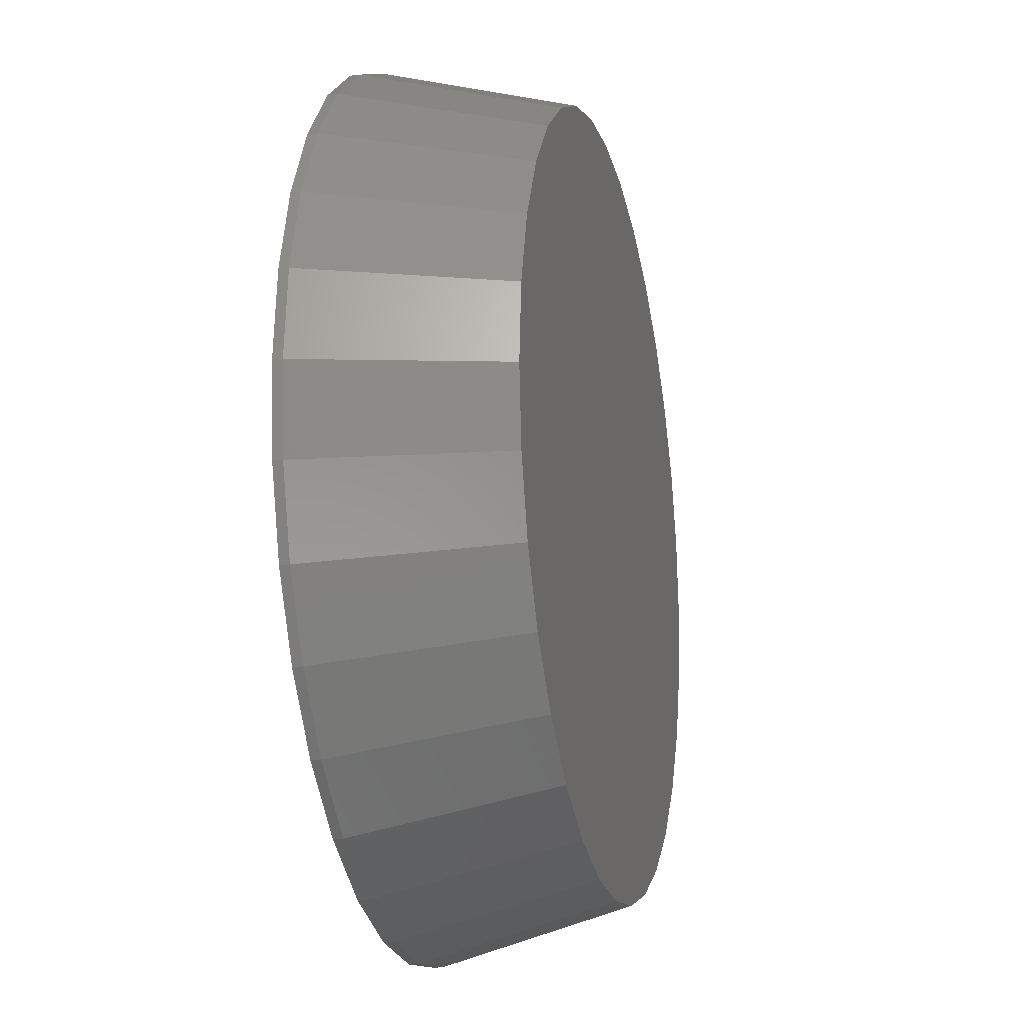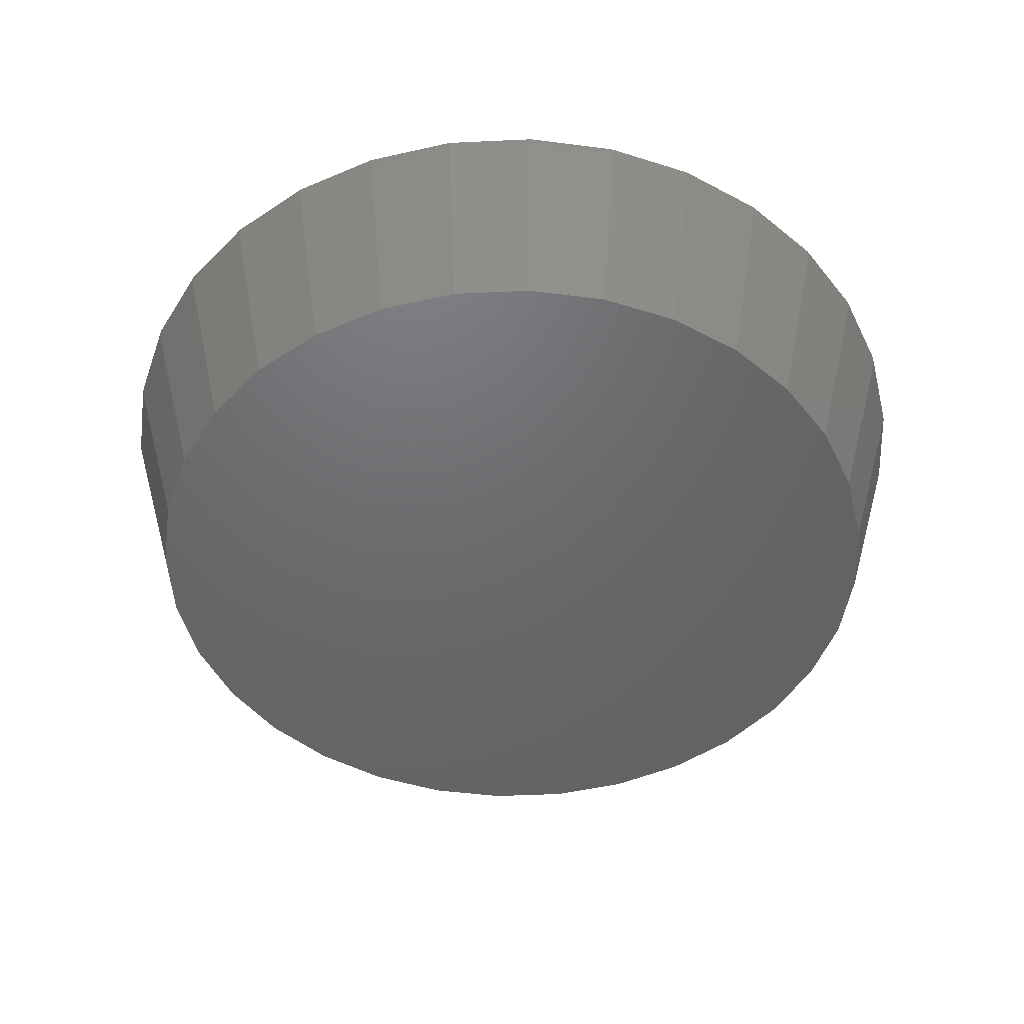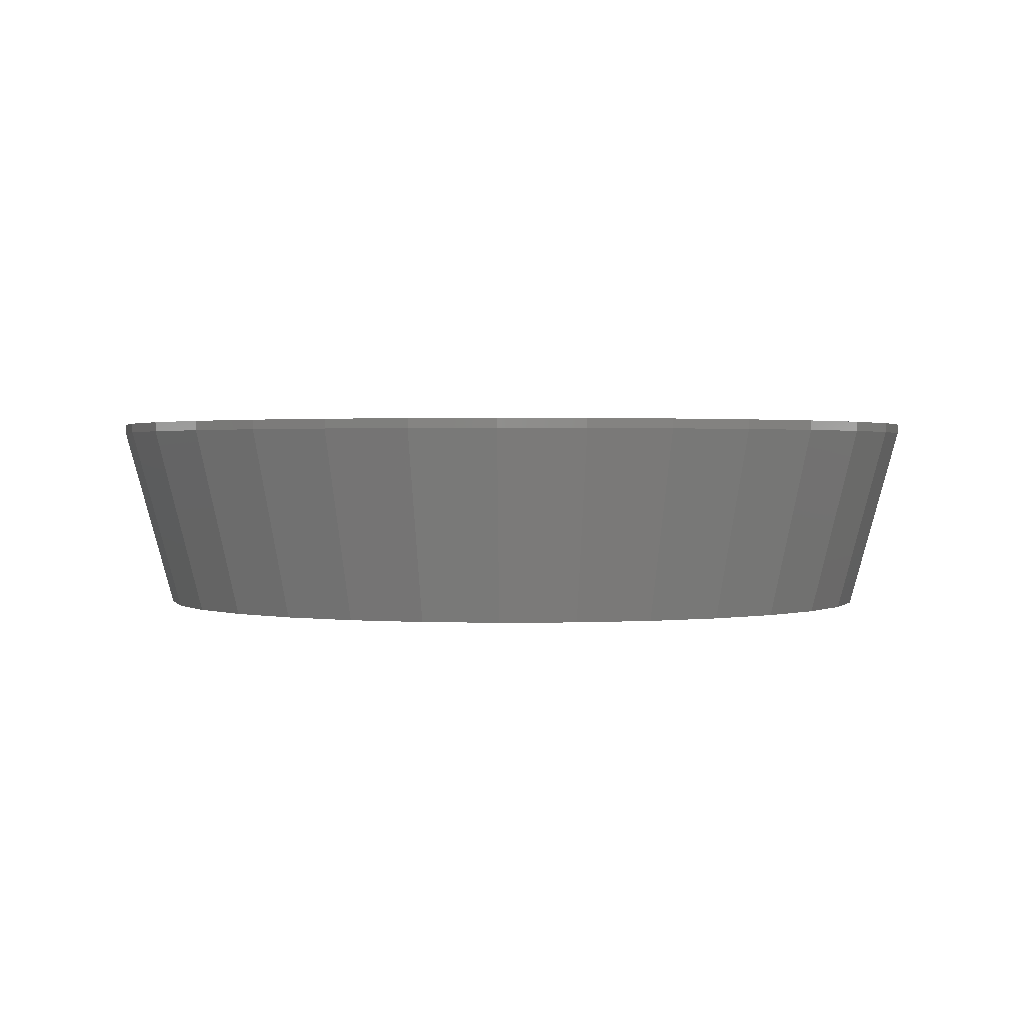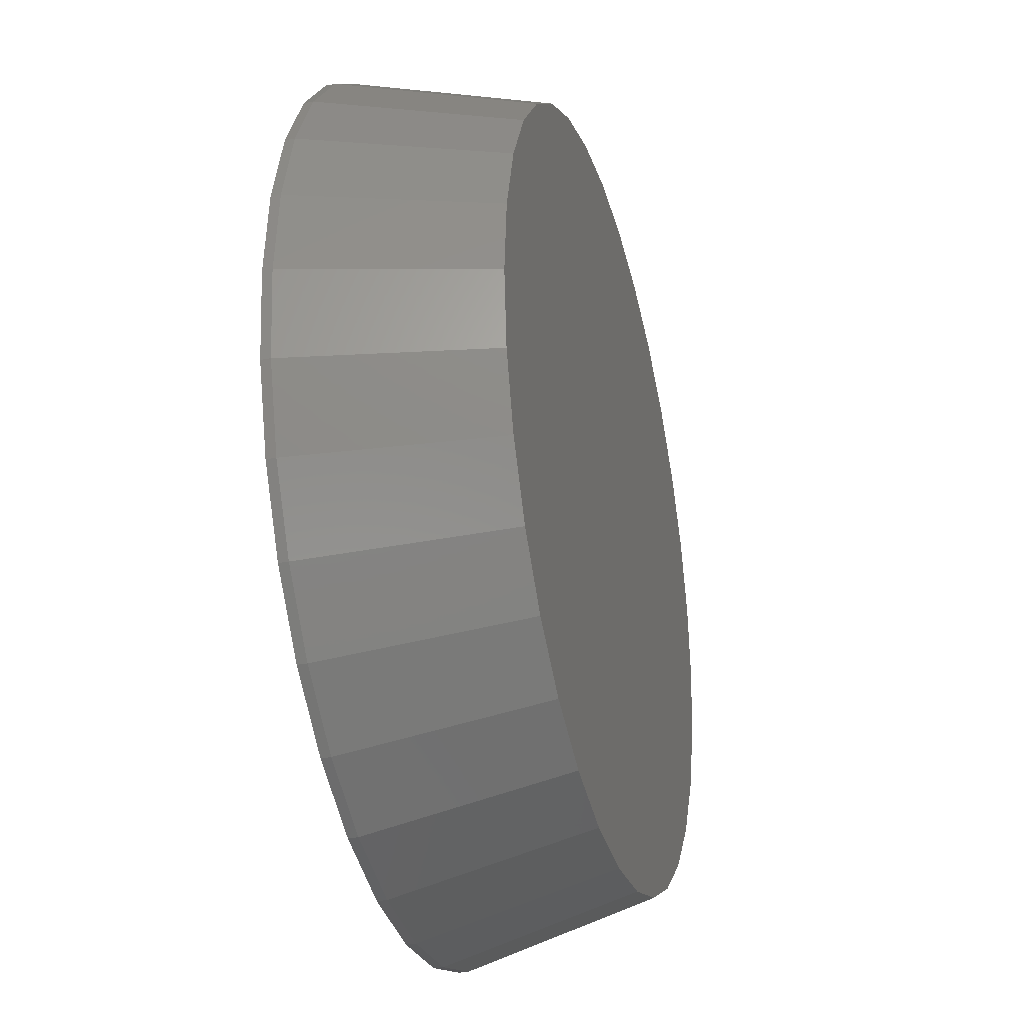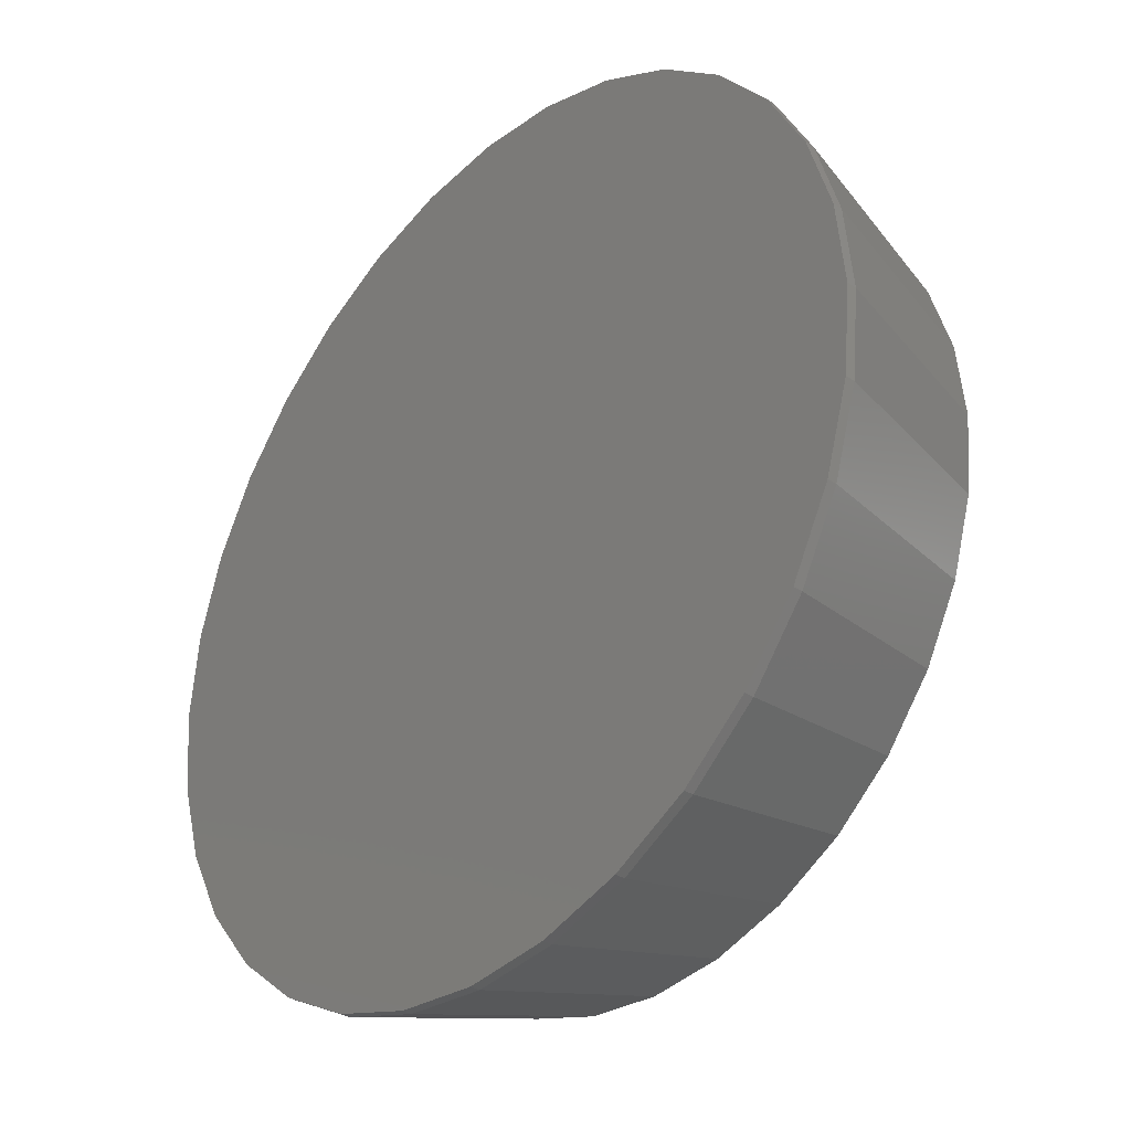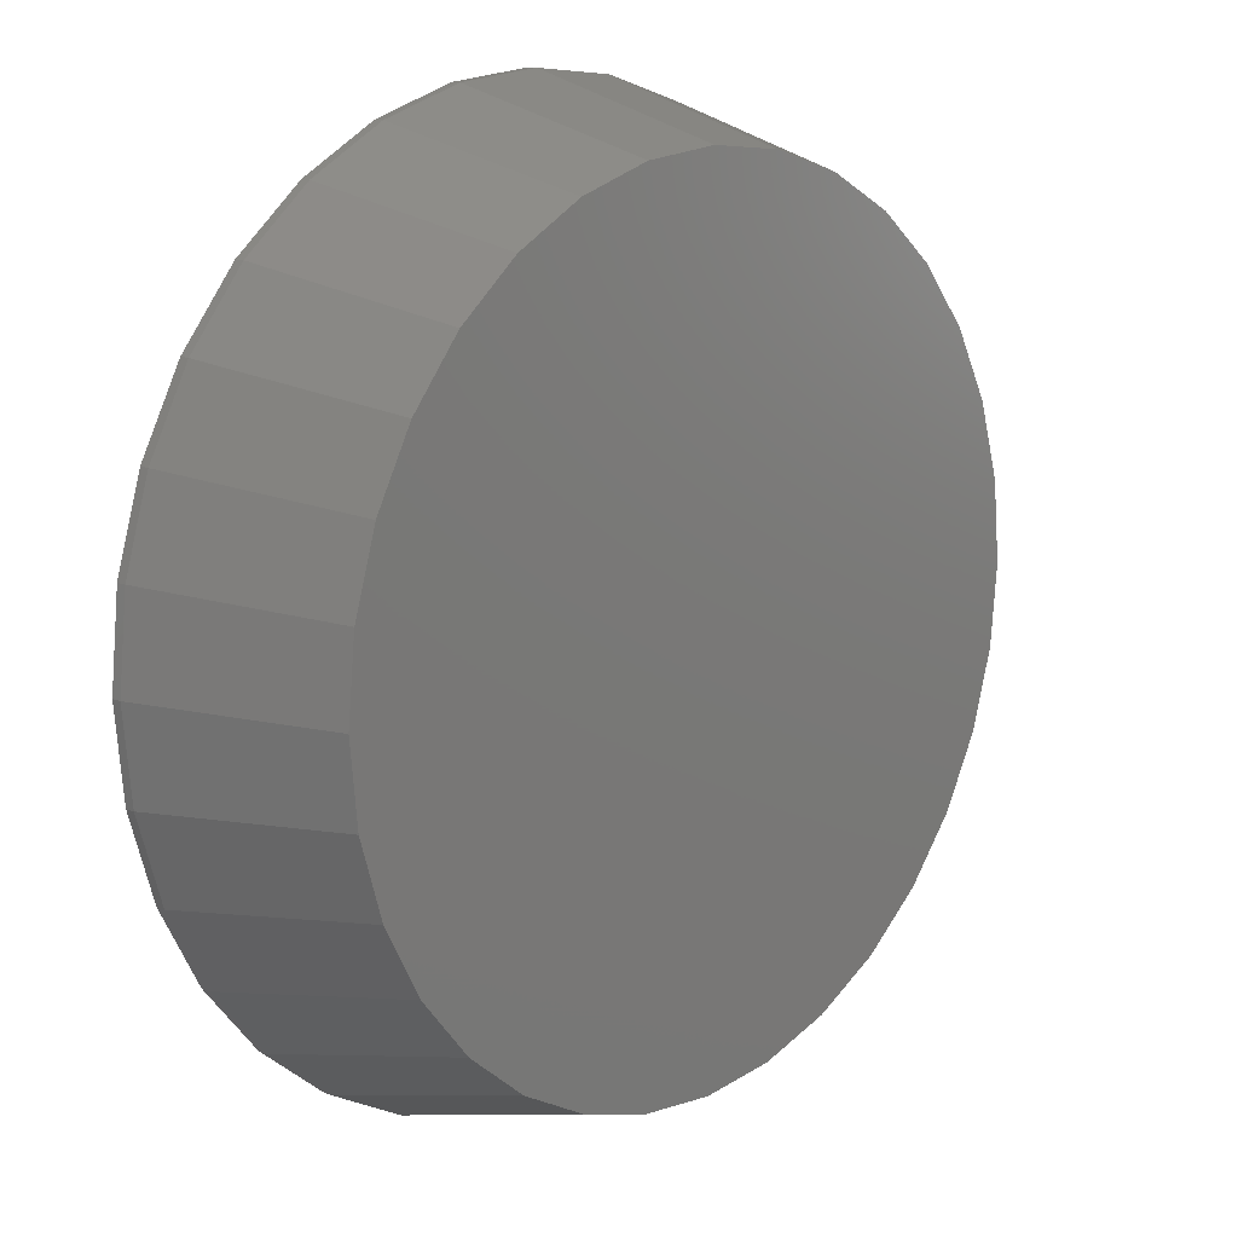
<metadata>
{"format":"stl","ext":"stl","renderer":"f3d","projection":"perspective","resolution":1024,"background":"white","views":[{"elev":-18.2,"azim":-76.5,"up":"+Z"},{"elev":-48.0,"azim":-171.4,"up":"+Y"},{"elev":1.3,"azim":58.1,"up":"+Y"},{"elev":-30.9,"azim":-74.7,"up":"+Z"},{"elev":-33.6,"azim":-131.6,"up":"+Z"},{"elev":13.2,"azim":-47.4,"up":"+Z"}]}
</metadata>
<code>
# stl→obj: 96 verts, 188 faces
v -0.117 -0.3281 0.6281
v 0.1328 -0.3281 0.6281
v 0.007895 -0.3281 0.6404
v 0.253 -0.3281 0.5916
v -0.2372 -0.3281 0.5916
v 0.3637 -0.3281 0.5325
v -0.3479 -0.3281 0.5325
v 0.4607 -0.3281 0.4528
v -0.4449 -0.3281 0.4528
v 0.5403 -0.3281 0.3558
v -0.5246 -0.3281 0.3558
v 0.5995 -0.3281 0.2451
v -0.5837 -0.3281 0.2451
v 0.636 -0.3281 0.1249
v -0.6202 -0.3281 0.1249
v 0.6483 -0.3281 -5.728e-16
v -0.6325 -0.3281 1.544e-07
v 0.636 -0.3281 -0.1249
v -0.6202 -0.3281 -0.1249
v 0.5995 -0.3281 -0.2451
v -0.5837 -0.3281 -0.2451
v 0.5403 -0.3281 -0.3558
v -0.5246 -0.3281 -0.3558
v 0.4607 -0.3281 -0.4528
v -0.4449 -0.3281 -0.4528
v 0.3637 -0.3281 -0.5325
v -0.3479 -0.3281 -0.5325
v 0.253 -0.3281 -0.5916
v -0.2372 -0.3281 -0.5916
v 0.1328 -0.3281 -0.6281
v -0.117 -0.3281 -0.6281
v 0.007895 -0.3281 -0.6404
v 0.7342 1.639e-16 -9.088e-17
v 0.7342 -0.01562 -2.688e-16
v 0.7203 1.624e-16 -0.1417
v 0.7203 -0.01562 -0.1417
v 0.6789 1.578e-16 -0.2779
v 0.6789 -0.01562 -0.2779
v 0.6118 1.503e-16 -0.4035
v 0.6118 -0.01562 -0.4035
v 0.5215 1.403e-16 -0.5136
v 0.5215 -0.01562 -0.5136
v 0.4114 1.281e-16 -0.6039
v 0.4114 -0.01562 -0.6039
v 0.2858 1.141e-16 -0.671
v 0.2858 -0.01562 -0.671
v 0.1496 9.9e-17 -0.7124
v 0.1496 -0.01562 -0.7124
v 0.007895 8.327e-17 -0.7263
v 0.007895 -0.01562 -0.7263
v -0.1338 6.754e-17 -0.7124
v -0.1338 -0.01562 -0.7124
v -0.2701 5.241e-17 -0.671
v -0.2701 -0.01562 -0.671
v -0.3956 3.847e-17 -0.6039
v -0.3956 -0.01562 -0.6039
v -0.5057 2.625e-17 -0.5136
v -0.5057 -0.01562 -0.5136
v -0.596 1.622e-17 -0.4035
v -0.596 -0.01562 -0.4035
v -0.6631 8.768e-18 -0.2779
v -0.6631 -0.01562 -0.2779
v -0.7045 4.179e-18 -0.1417
v -0.7045 -0.01562 -0.1417
v -0.7184 2.629e-18 8.701e-17
v -0.7184 -0.01562 8.701e-17
v -0.7045 4.179e-18 0.1417
v -0.7045 -0.01562 0.1417
v -0.6631 8.768e-18 0.2779
v -0.6631 -0.01562 0.2779
v -0.596 1.622e-17 0.4035
v -0.596 -0.01562 0.4035
v -0.5057 2.625e-17 0.5136
v -0.5057 -0.01562 0.5136
v -0.3956 3.847e-17 0.6039
v -0.3956 -0.01562 0.6039
v -0.2701 5.241e-17 0.671
v -0.2701 -0.01562 0.671
v -0.1338 6.754e-17 0.7124
v -0.1338 -0.01562 0.7124
v 0.007895 8.327e-17 0.7263
v 0.007895 -0.01562 0.7263
v 0.1496 9.9e-17 0.7124
v 0.1496 -0.01562 0.7124
v 0.2858 1.141e-16 0.671
v 0.2858 -0.01562 0.671
v 0.4114 1.281e-16 0.6039
v 0.4114 -0.01562 0.6039
v 0.5215 1.403e-16 0.5136
v 0.5215 -0.01562 0.5136
v 0.6118 1.503e-16 0.4035
v 0.6118 -0.01562 0.4035
v 0.6789 1.578e-16 0.2779
v 0.6789 -0.01562 0.2779
v 0.7203 1.624e-16 0.1417
v 0.7203 -0.01562 0.1417
f 1 2 3
f 2 1 4
f 4 1 5
f 4 5 6
f 6 5 7
f 6 7 8
f 8 7 9
f 8 9 10
f 10 9 11
f 10 11 12
f 12 11 13
f 12 13 14
f 14 13 15
f 14 15 16
f 16 15 17
f 16 17 18
f 18 17 19
f 18 19 20
f 20 19 21
f 20 21 22
f 22 21 23
f 22 23 24
f 24 23 25
f 24 25 26
f 26 25 27
f 26 27 28
f 28 27 29
f 28 29 30
f 30 29 31
f 30 31 32
f 33 34 35
f 35 34 36
f 35 36 37
f 37 36 38
f 37 38 39
f 39 38 40
f 39 40 41
f 41 40 42
f 41 42 43
f 43 42 44
f 43 44 45
f 45 44 46
f 45 46 47
f 47 46 48
f 47 48 49
f 49 48 50
f 49 50 51
f 51 50 52
f 51 52 53
f 53 52 54
f 53 54 55
f 55 54 56
f 55 56 57
f 57 56 58
f 57 58 59
f 59 58 60
f 59 60 61
f 61 60 62
f 61 62 63
f 63 62 64
f 63 64 65
f 65 64 66
f 65 66 67
f 67 66 68
f 67 68 69
f 69 68 70
f 69 70 71
f 71 70 72
f 71 72 73
f 73 72 74
f 73 74 75
f 75 74 76
f 75 76 77
f 77 76 78
f 77 78 79
f 79 78 80
f 79 80 81
f 81 80 82
f 81 82 83
f 83 82 84
f 83 84 85
f 85 84 86
f 85 86 87
f 87 86 88
f 87 88 89
f 89 88 90
f 89 90 91
f 91 90 92
f 91 92 93
f 93 92 94
f 93 94 95
f 95 94 96
f 95 96 33
f 33 96 34
f 50 31 52
f 52 31 29
f 52 29 54
f 54 29 27
f 54 27 56
f 56 27 25
f 56 25 58
f 58 25 23
f 58 23 60
f 60 23 21
f 60 21 62
f 62 21 19
f 62 19 64
f 64 19 17
f 64 17 66
f 31 50 32
f 32 50 48
f 32 48 30
f 30 48 46
f 30 46 28
f 28 46 44
f 28 44 26
f 26 44 42
f 26 42 24
f 24 42 40
f 24 40 22
f 22 40 38
f 22 38 20
f 20 38 36
f 20 36 18
f 18 36 34
f 18 34 16
f 82 2 84
f 84 2 4
f 84 4 86
f 86 4 6
f 86 6 88
f 88 6 8
f 88 8 90
f 90 8 10
f 90 10 92
f 92 10 12
f 92 12 94
f 94 12 14
f 94 14 96
f 96 14 16
f 96 16 34
f 2 82 3
f 3 82 80
f 3 80 1
f 1 80 78
f 1 78 5
f 5 78 76
f 5 76 7
f 7 76 74
f 7 74 9
f 9 74 72
f 9 72 11
f 11 72 70
f 11 70 13
f 13 70 68
f 13 68 15
f 15 68 66
f 15 66 17
f 81 83 79
f 49 51 47
f 47 51 53
f 47 53 45
f 45 53 55
f 45 55 43
f 43 55 57
f 43 57 41
f 41 57 59
f 41 59 39
f 39 59 61
f 39 61 37
f 37 61 63
f 37 63 35
f 35 63 65
f 35 65 33
f 33 65 67
f 33 67 95
f 95 67 69
f 95 69 93
f 93 69 71
f 93 71 91
f 91 71 73
f 91 73 89
f 89 73 75
f 89 75 87
f 87 75 77
f 87 77 85
f 85 77 79
f 85 79 83

</code>
